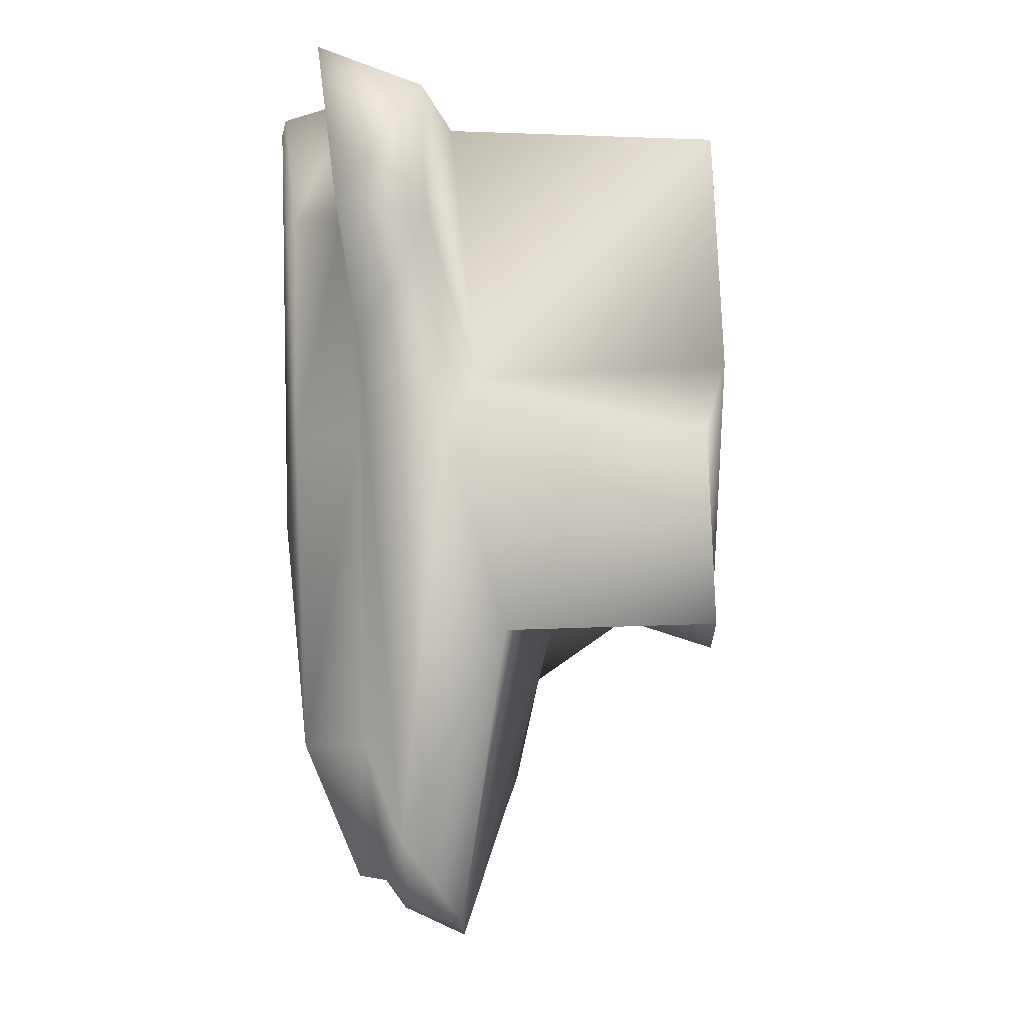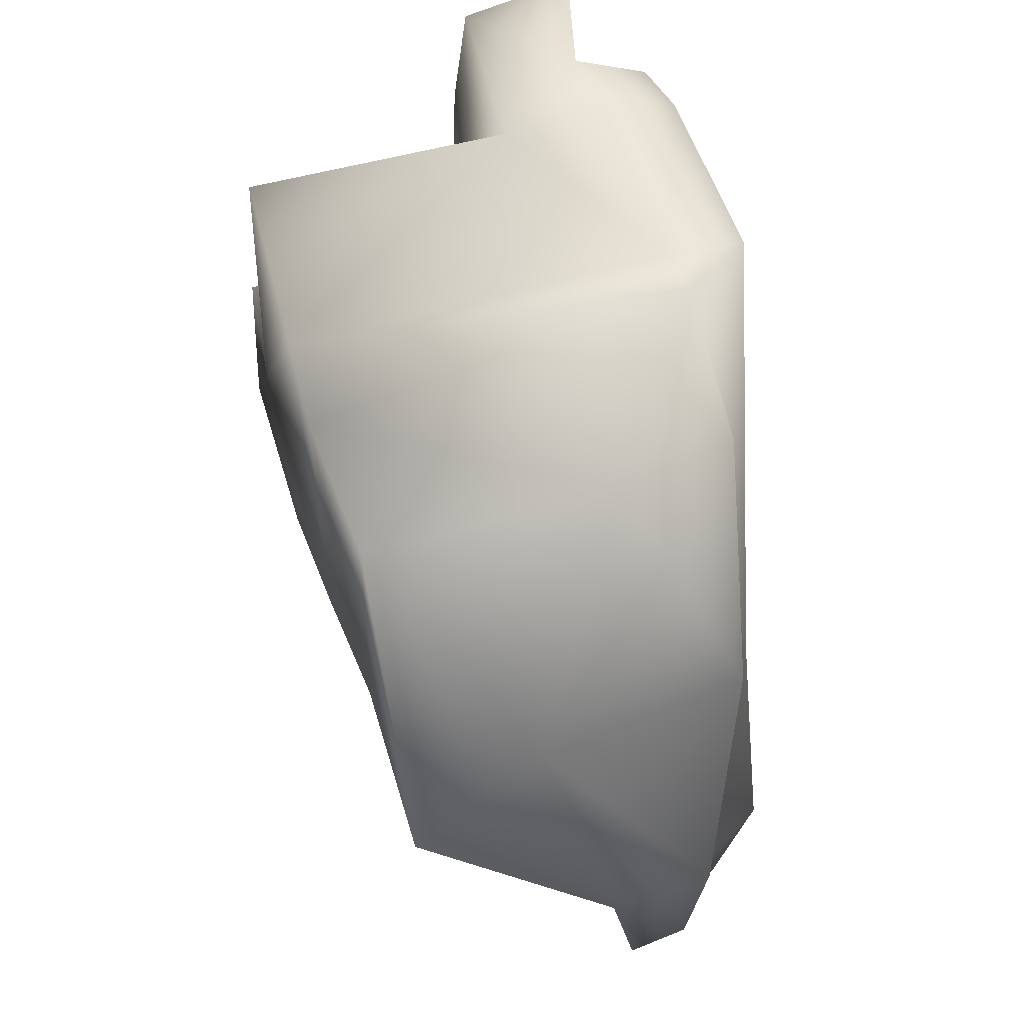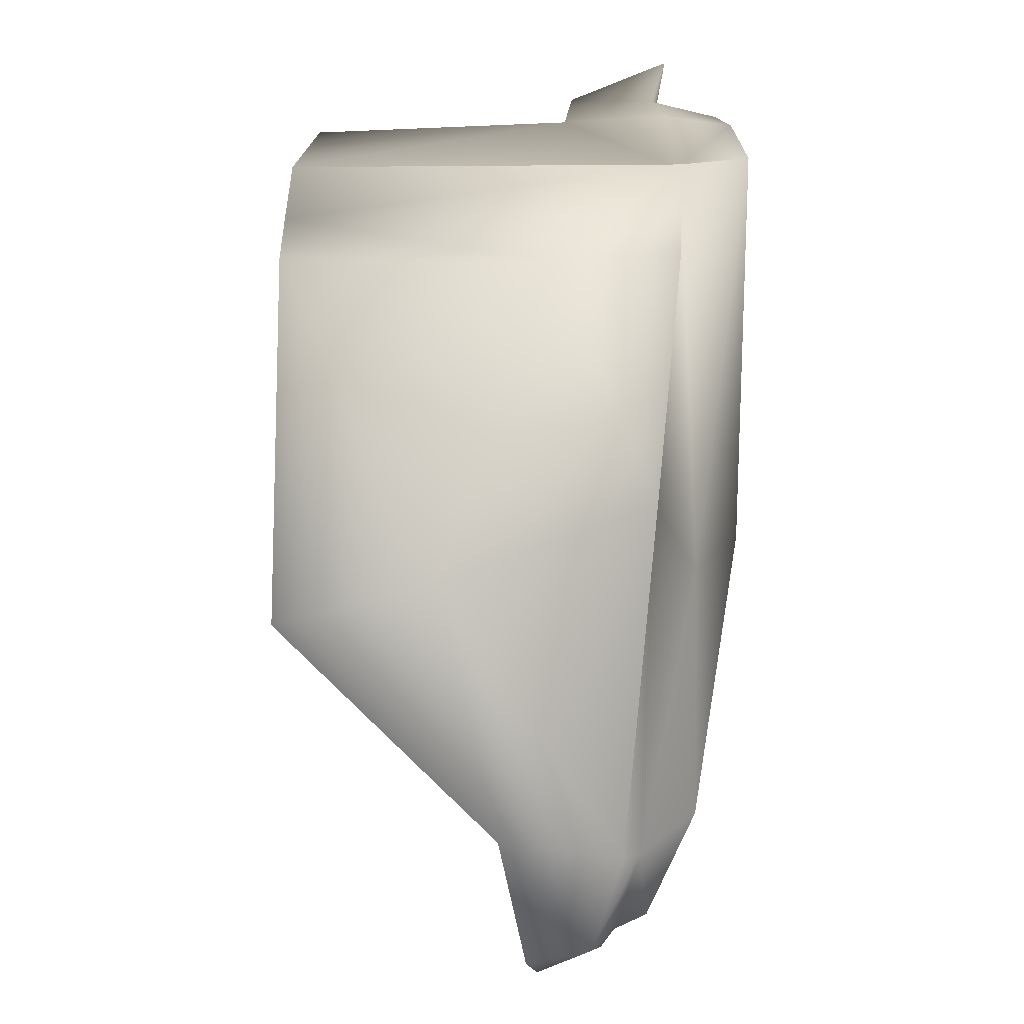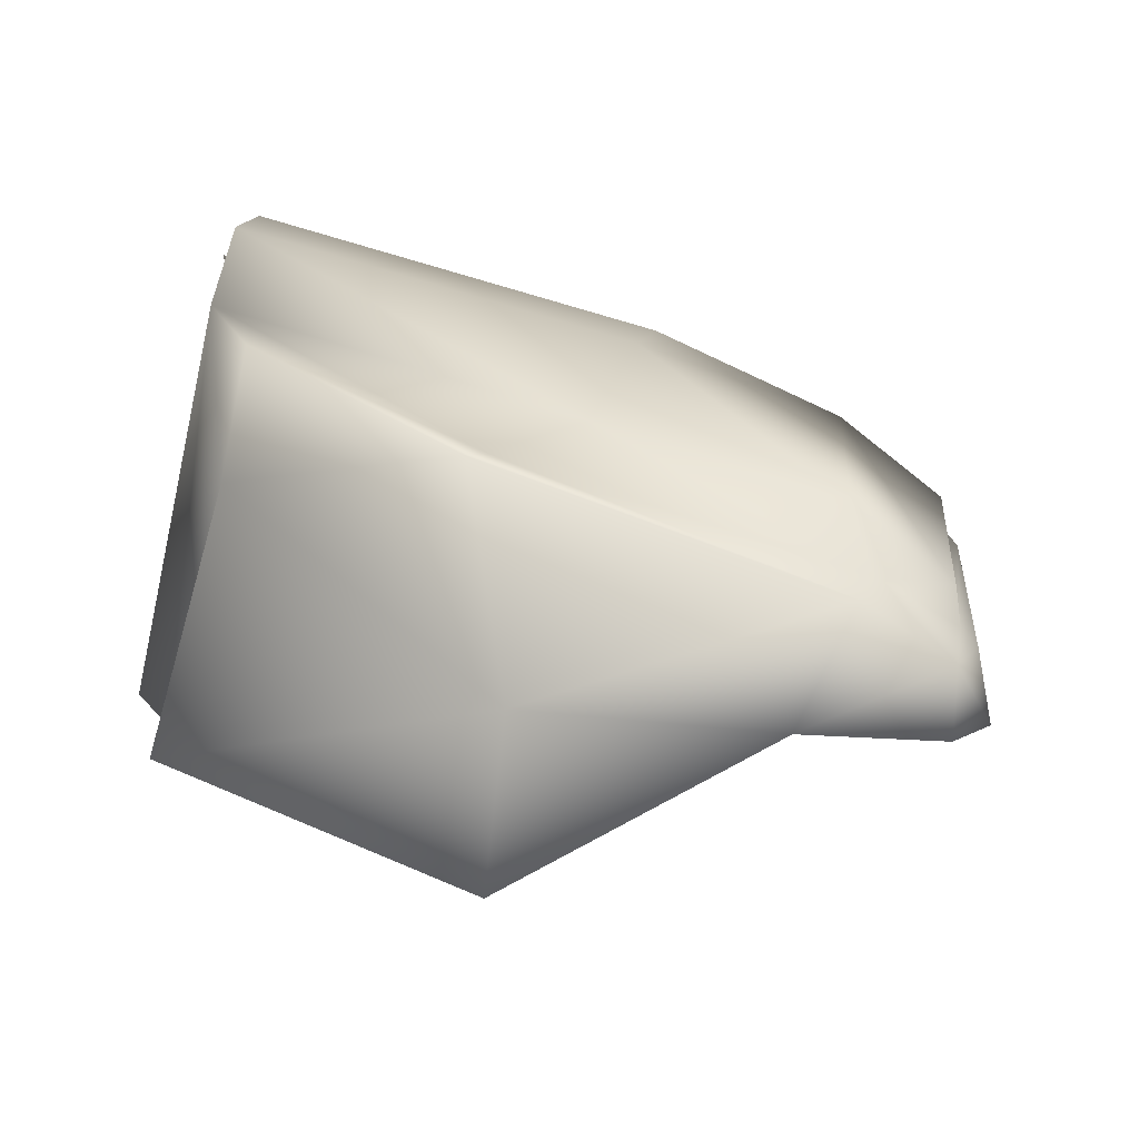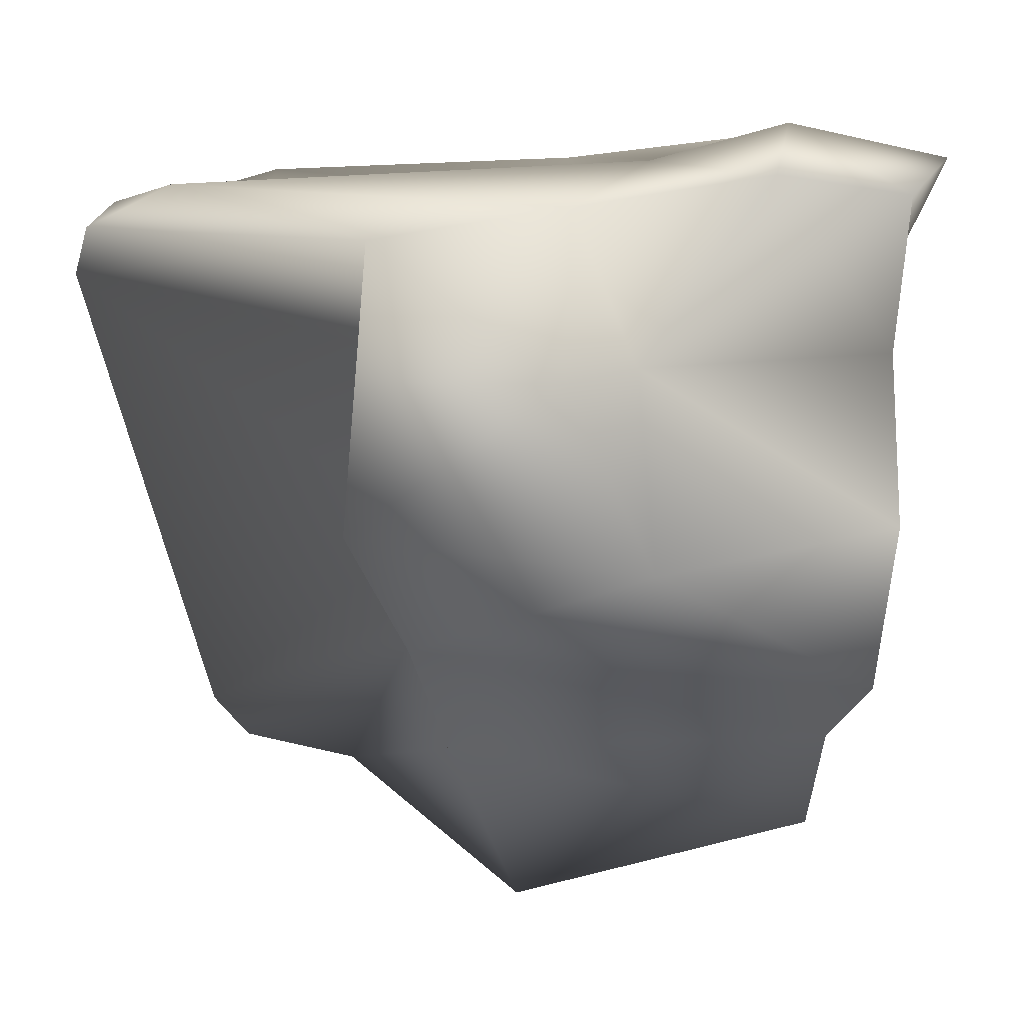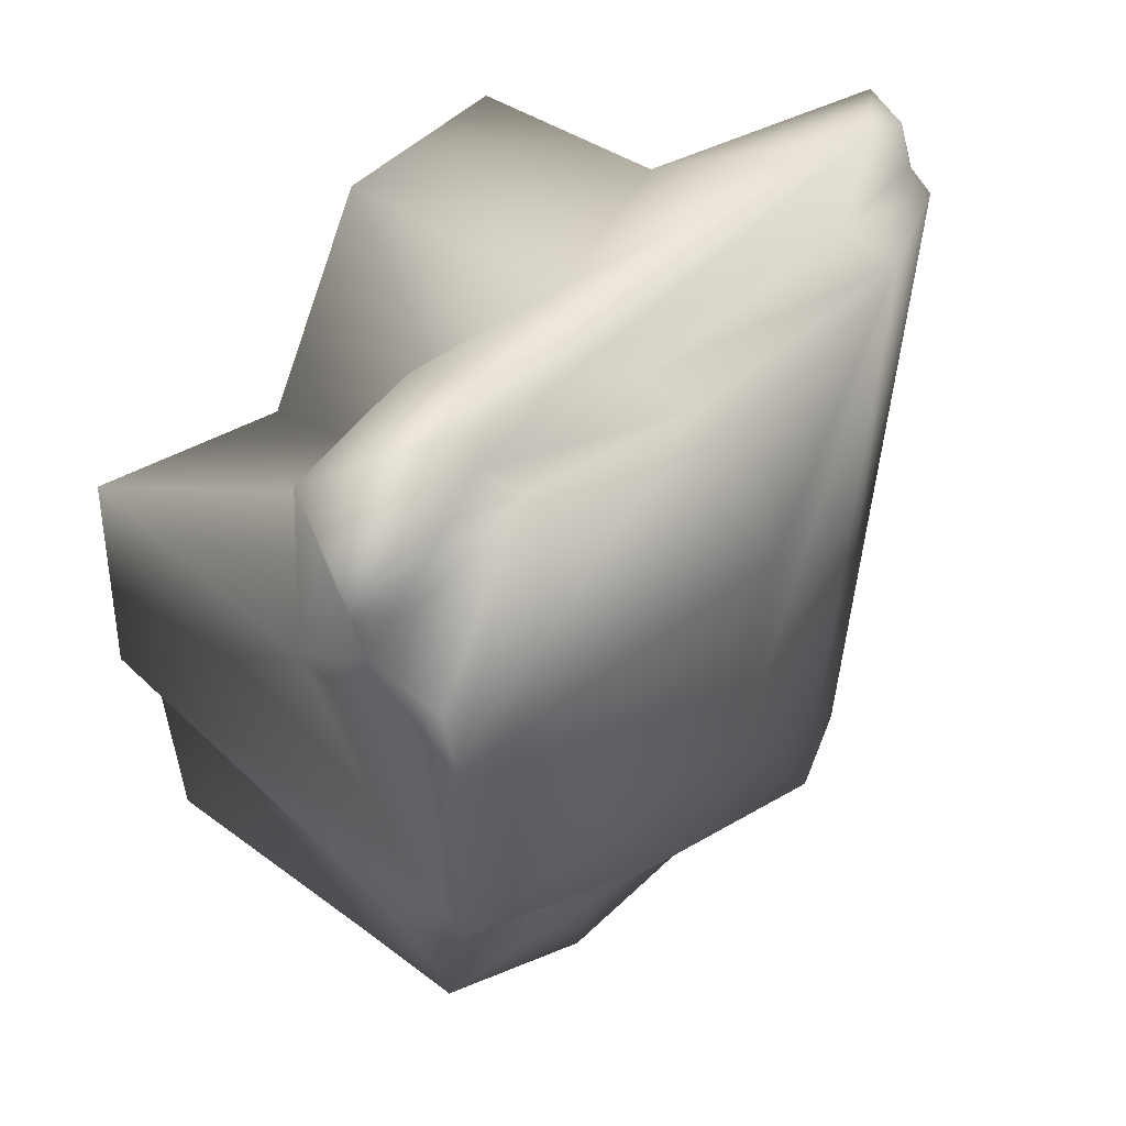
<metadata>
{"format":"obj","ext":"obj","renderer":"f3d","projection":"perspective","resolution":1024,"background":"white","views":[{"elev":-4.0,"azim":3.4,"up":"+Y"},{"elev":52.6,"azim":162.9,"up":"+Y"},{"elev":-72.1,"azim":179.2,"up":"+Z"},{"elev":-79.7,"azim":-105.6,"up":"+Z"},{"elev":45.1,"azim":91.9,"up":"+Z"},{"elev":42.3,"azim":-138.3,"up":"+Z"}]}
</metadata>
<code>
v -0.02958 -0.01152 0.0124
v -0.03842 -0.01235 0.01098
v -0.03681 -0.01226 0.01803
v 0.01717 -0.0795 0.0107
v 0.01931 -0.04263 0.007484
v 0.01613 -0.05381 0.03474
v -0.02488 -0.09134 0.02896
v -0.03236 -0.09141 0.02701
v -0.02579 -0.1072 0.02569
v -0.0295 -0.0127 -0.01981
v -0.02572 -0.04712 -0.04939
v -0.03119 -0.05652 -0.04463
v 0.0189 -0.01988 -0.02125
v 0.01868 -0.01495 -0.01236
v 0.017 -0.0724 -0.0095
v -0.02958 -0.01436 -0.0124
v -0.01604 -0.01248 0.0124
v -0.03842 -0.06351 0.004692
v -0.03345 -0.05404 0.02897
v -0.02499 -0.08818 -0.0558
v -0.02288 -0.08693 -0.05969
v -0.01938 -0.09802 -0.06117
v -0.02822 -0.01072 0.02112
v -0.03298 -0.02832 0.03372
v -0.02572 -0.04504 -0.05537
v -0.02857 -0.01947 -0.03875
v -0.01273 -0.04473 0.01178
v -0.02237 -0.1075 0.02786
v -0.01922 -0.1096 0.03138
v -0.01992 -0.1024 0.03375
v -0.0261 -0.09687 -0.05418
v 0.01771 -0.02071 -0.04069
v 0.01755 -0.05895 -0.05861
v -0.00084 -0.05603 -0.05254
v -0.0315 -0.08397 -0.0533
v -0.03835 -0.06042 -0.0205
v -0.02734 -0.02832 0.03372
v -0.02734 -0.02734 0.03935
v -0.03061 -0.006734 0.03218
v -0.02227 -0.09838 -0.05512
v -0.01757 -0.0127 0.03615
v -0.0146 -0.05363 0.03556
v -0.007488 -0.07763 0.03557
v -0.01284 -0.1119 0.03236
v -0.005344 -0.07246 0.01968
v -0.01319 -0.1142 0.02489
v -0.003577 -0.0724 -0.0095
v 0.01609 -0.06797 -0.02935
v -0.01319 -0.1044 -0.05493
v -0.02069 -0.1007 -0.05528
v -0.01664 -0.02924 0.03946
v 0.0171 -0.07691 0.03531
v -0.008264 -0.08402 -0.06181
v 0.0174 -0.01469 0.01483
v -0.003038 -0.07104 -0.02084
v -0.02572 -0.05404 0.02897
v -0.0249 -0.04417 0.03503
v -0.01381 -0.02076 -0.04078
v -0.0203 -0.111 0.02495
v -0.03835 -0.01264 -0.01463
v -0.01174 -0.09979 -0.0613
f 1 2 3
f 4 5 6
f 7 8 9
f 10 11 12
f 13 14 15
f 14 16 17
f 15 14 5
f 2 18 19
f 20 21 22
f 23 3 24
f 11 25 21
f 11 10 26
f 6 5 27
f 28 29 30
f 31 9 8
f 32 33 34
f 12 35 36
f 37 38 39
f 31 35 20
f 20 35 12
f 40 28 9
f 41 39 38
f 6 42 43
f 30 29 44
f 45 46 47
f 10 16 14
f 48 33 32
f 49 50 22
f 27 17 51
f 40 22 50
f 52 43 45
f 33 53 34
f 22 21 53
f 23 39 41
f 54 17 27
f 4 45 47
f 15 47 55
f 53 33 48
f 37 24 19
f 37 56 57
f 51 38 57
f 42 57 30
f 56 19 8
f 7 30 57
f 21 25 34
f 58 34 25
f 10 13 58
f 40 50 59
f 49 46 59
f 29 28 59
f 46 44 29
f 17 41 51
f 36 35 8
f 10 60 16
f 16 60 2
f 60 12 36
f 60 36 18
f 23 1 3
f 52 4 6
f 28 7 9
f 60 10 12
f 48 13 15
f 17 54 14
f 16 1 17
f 5 4 15
f 14 54 5
f 24 3 2
f 18 8 19
f 19 24 2
f 40 20 22
f 37 23 24
f 20 11 21
f 25 11 26
f 42 6 27
f 7 28 30
f 35 31 8
f 58 32 34
f 23 37 39
f 40 31 20
f 11 20 12
f 31 40 9
f 51 41 38
f 52 6 43
f 43 30 44
f 44 46 43
f 49 55 47
f 49 61 53
f 47 46 49
f 46 45 43
f 49 53 55
f 13 10 14
f 13 48 32
f 61 49 22
f 42 27 51
f 4 52 45
f 61 22 53
f 17 1 23
f 23 41 17
f 5 54 27
f 15 4 47
f 48 15 55
f 55 53 48
f 56 37 19
f 38 37 57
f 42 51 57
f 43 42 30
f 7 56 8
f 56 7 57
f 53 21 34
f 26 58 25
f 58 26 10
f 13 32 58
f 28 40 59
f 50 49 59
f 59 46 29
f 18 36 8
f 1 16 2
f 2 60 18

</code>
